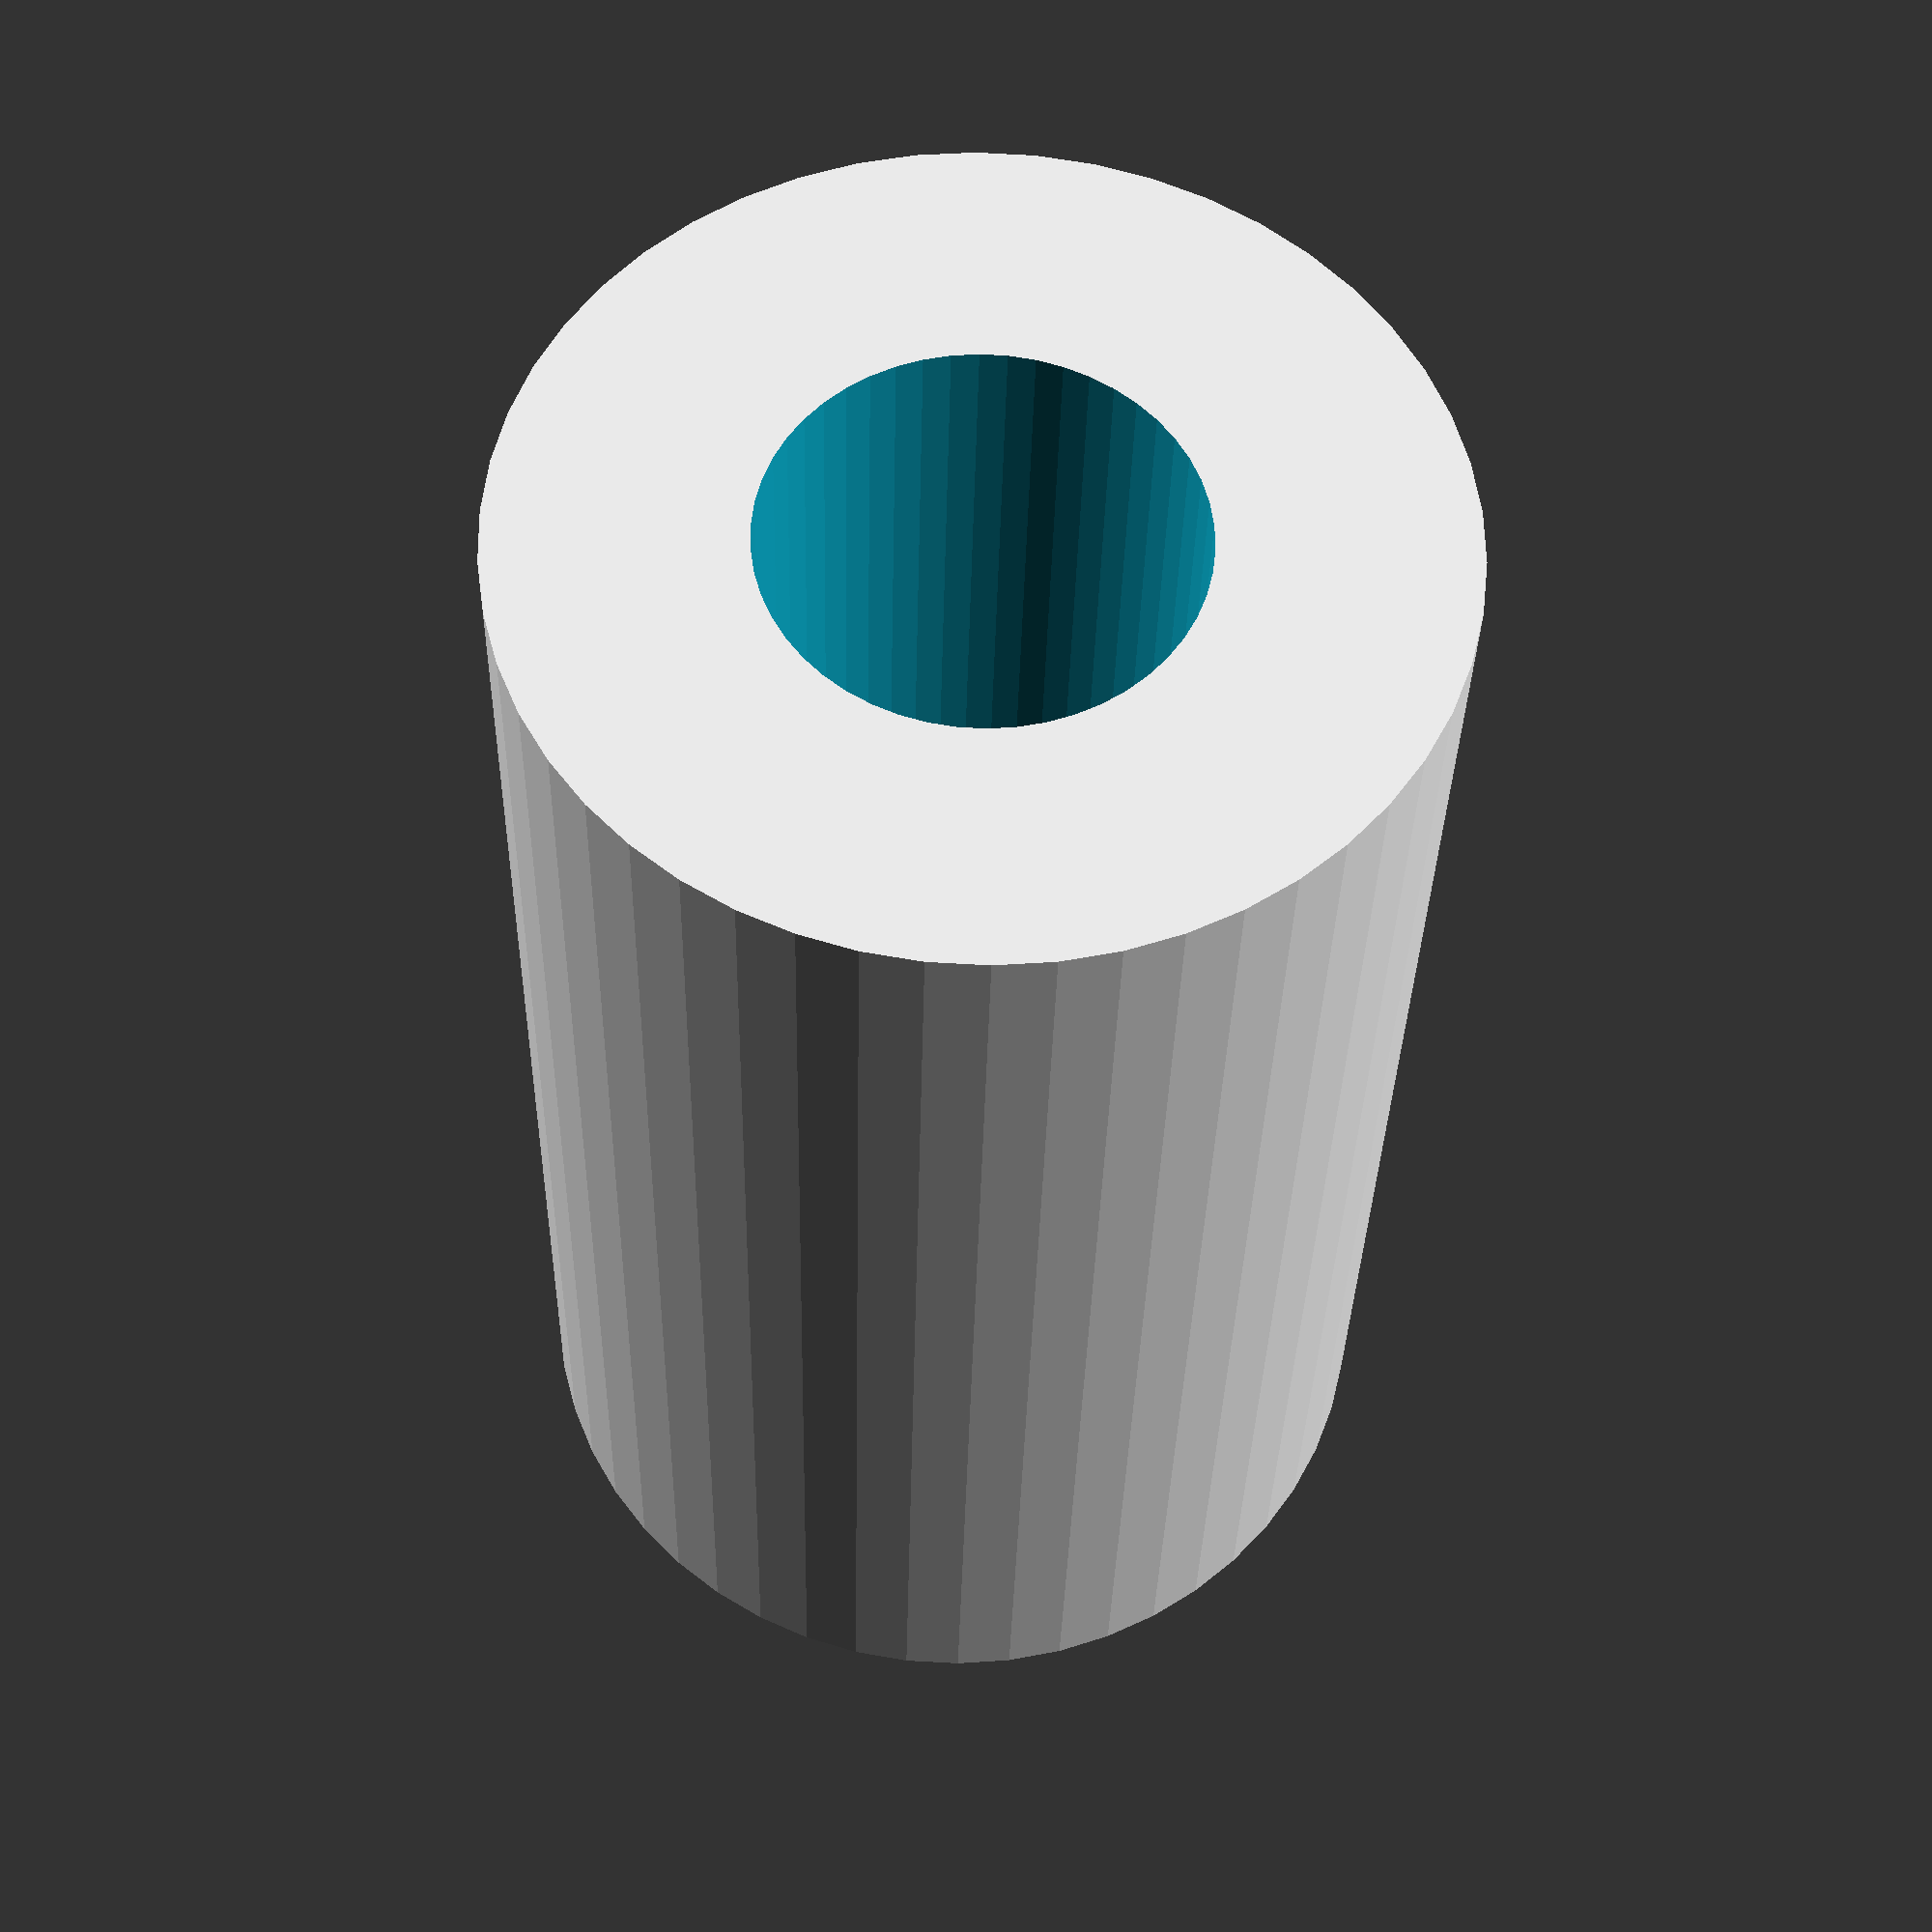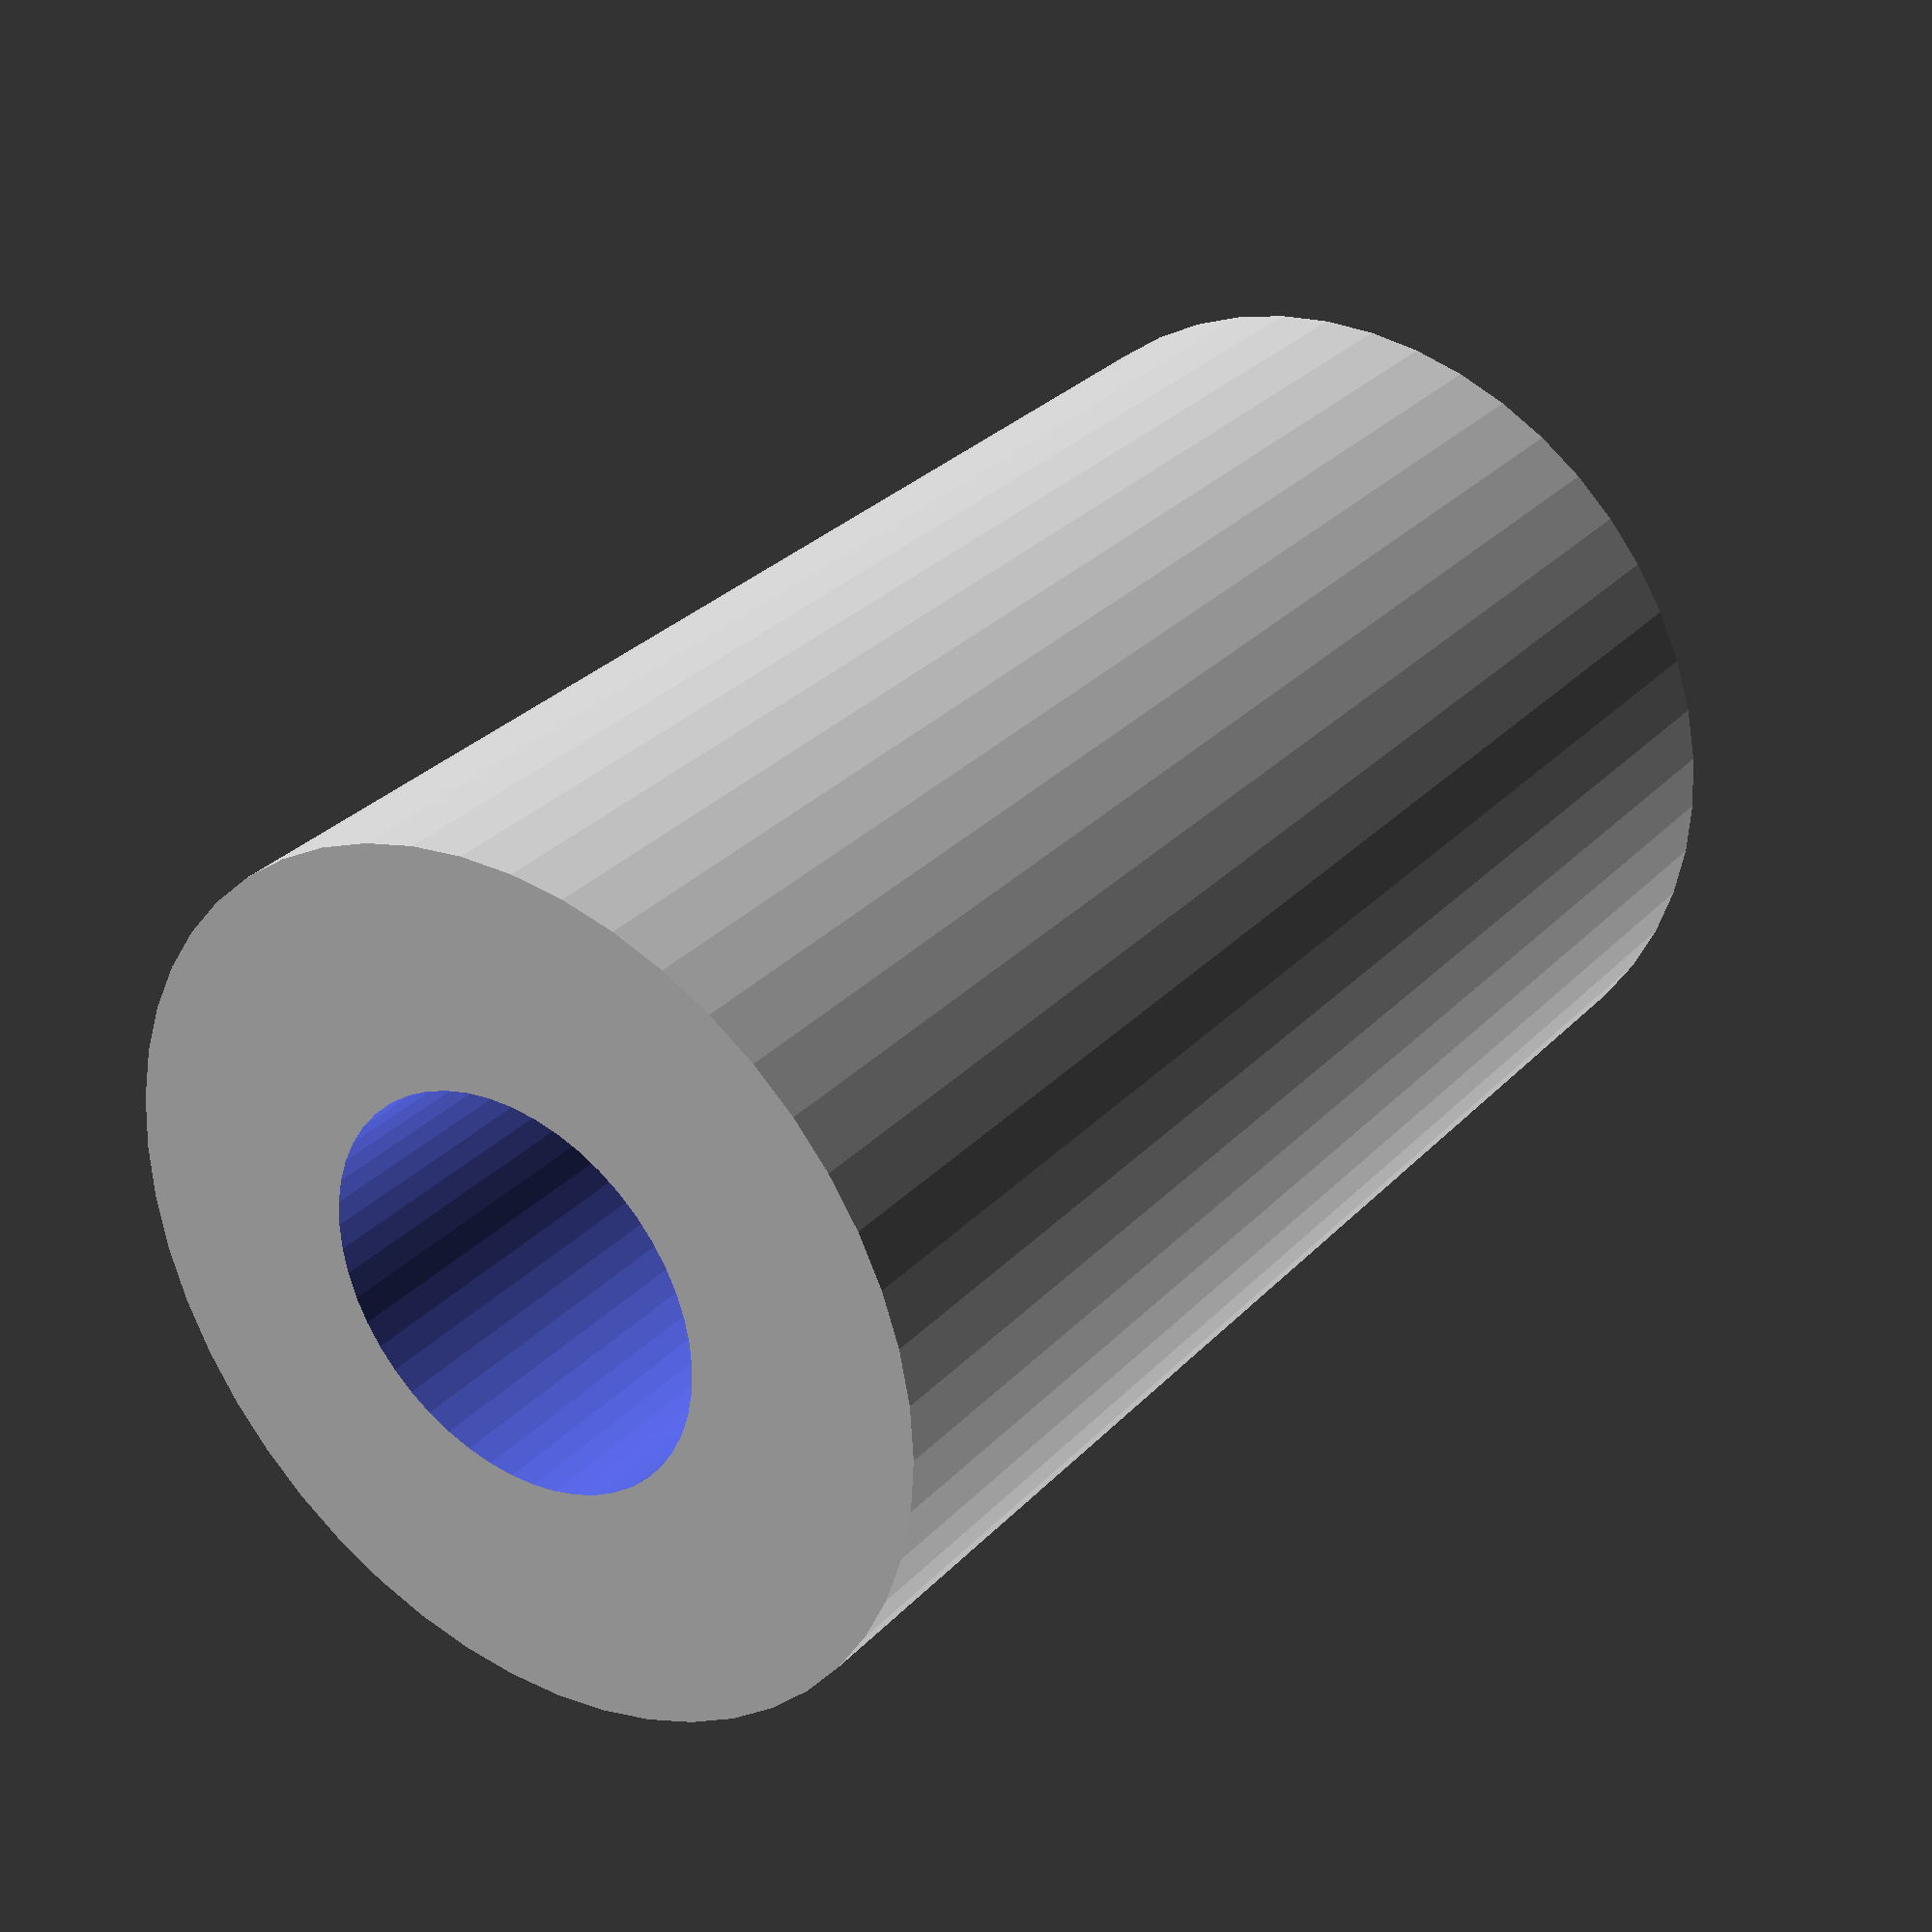
<openscad>
$fn = 50;


difference() {
	union() {
		translate(v = [0, 0, -21.0000000000]) {
			cylinder(h = 42, r = 13.0000000000);
		}
	}
	union() {
		translate(v = [0, 0, -100.0000000000]) {
			cylinder(h = 200, r = 6);
		}
	}
}
</openscad>
<views>
elev=211.8 azim=234.8 roll=1.2 proj=p view=solid
elev=149.7 azim=302.6 roll=325.2 proj=p view=wireframe
</views>
